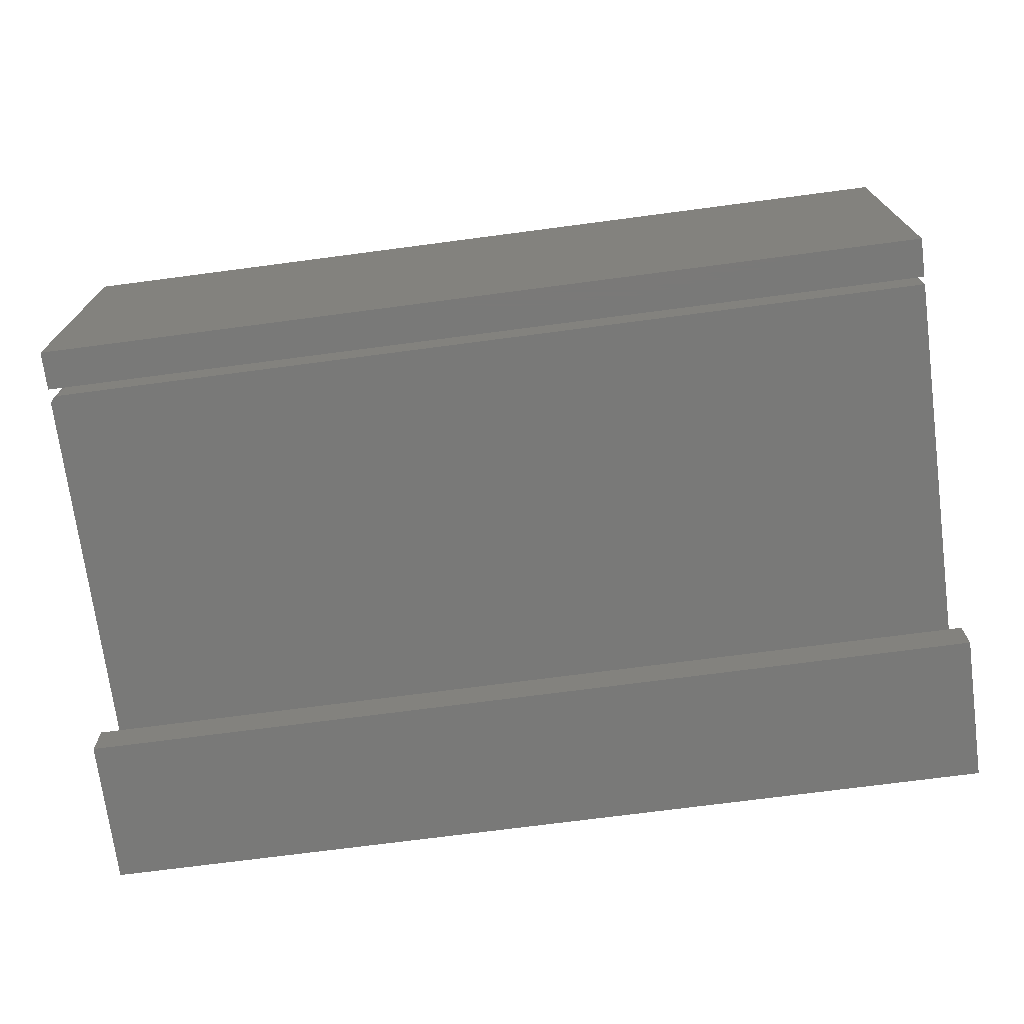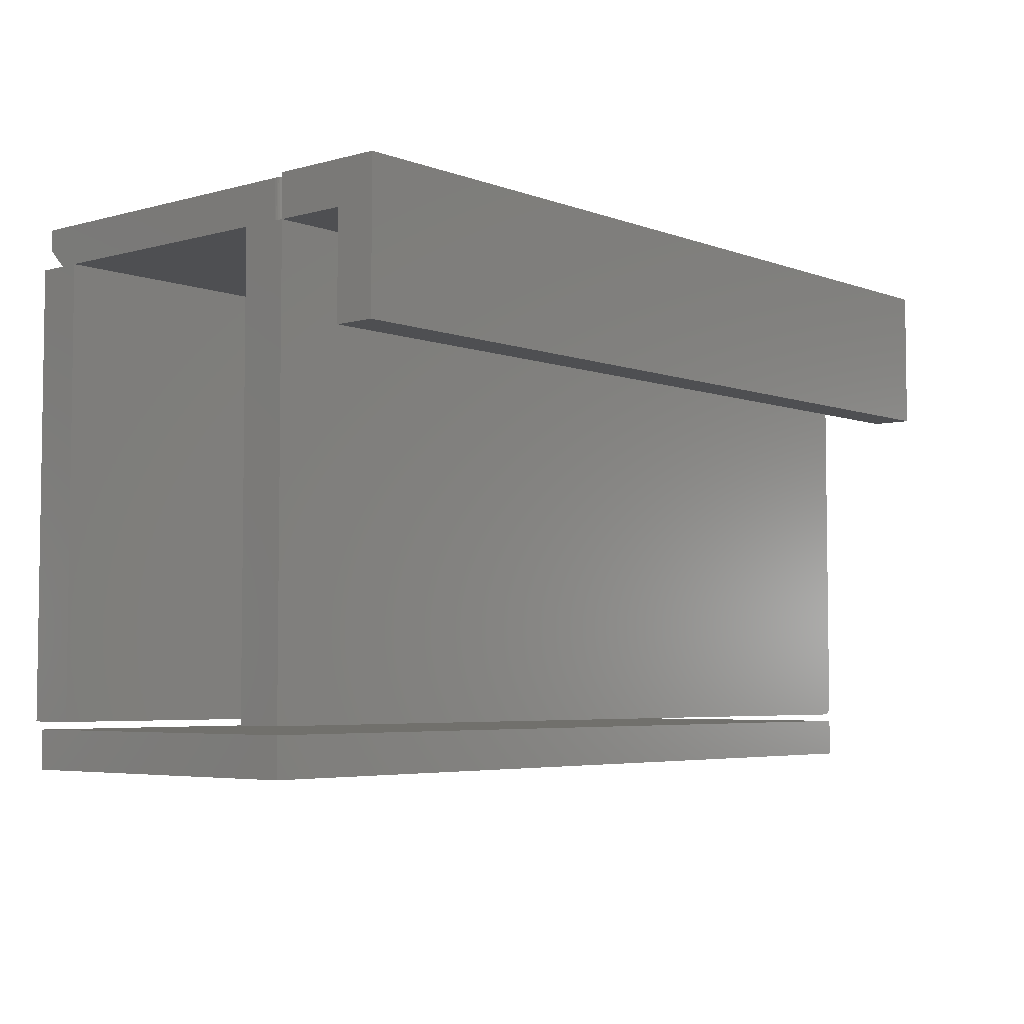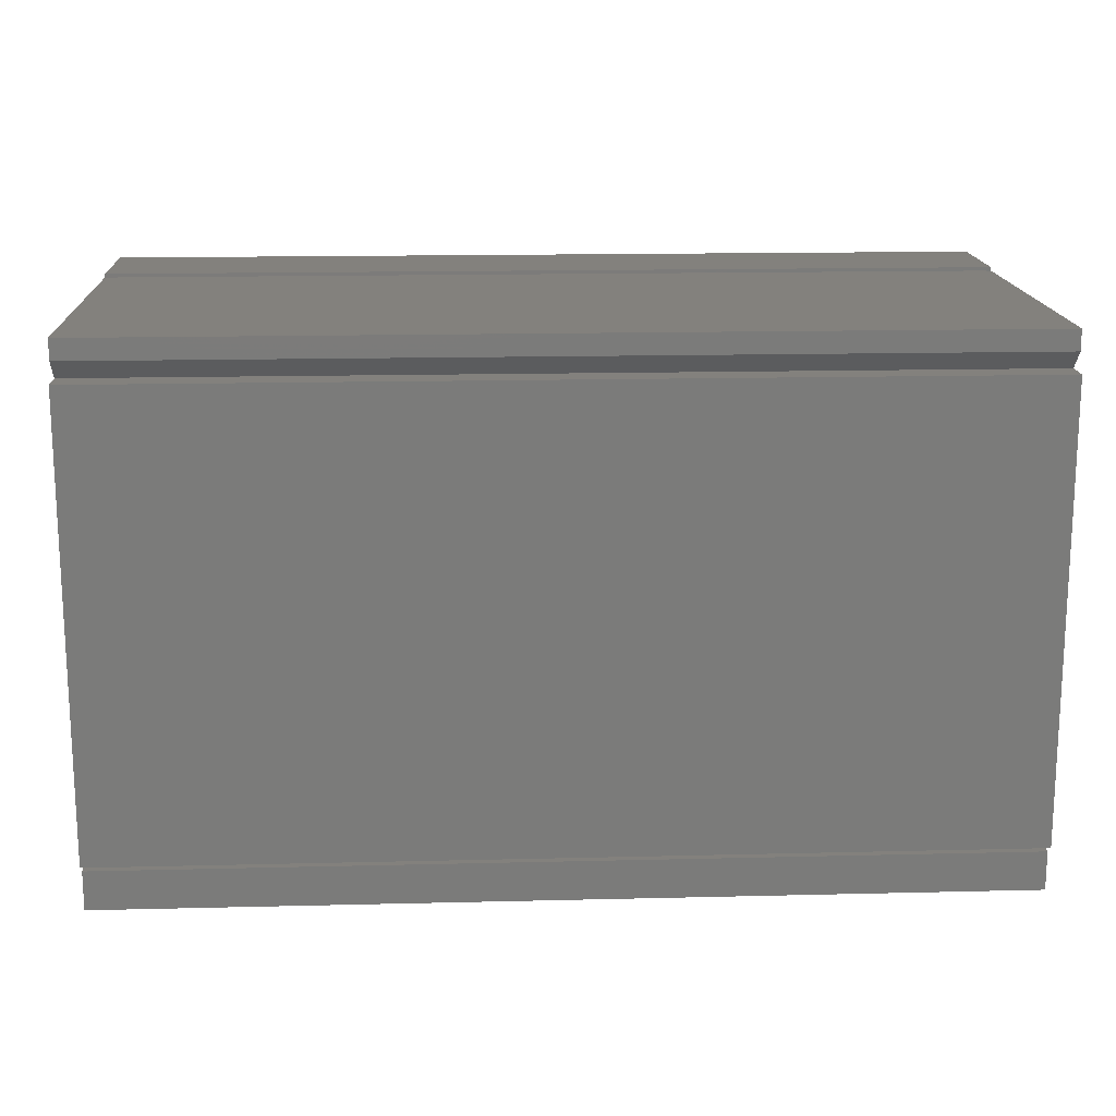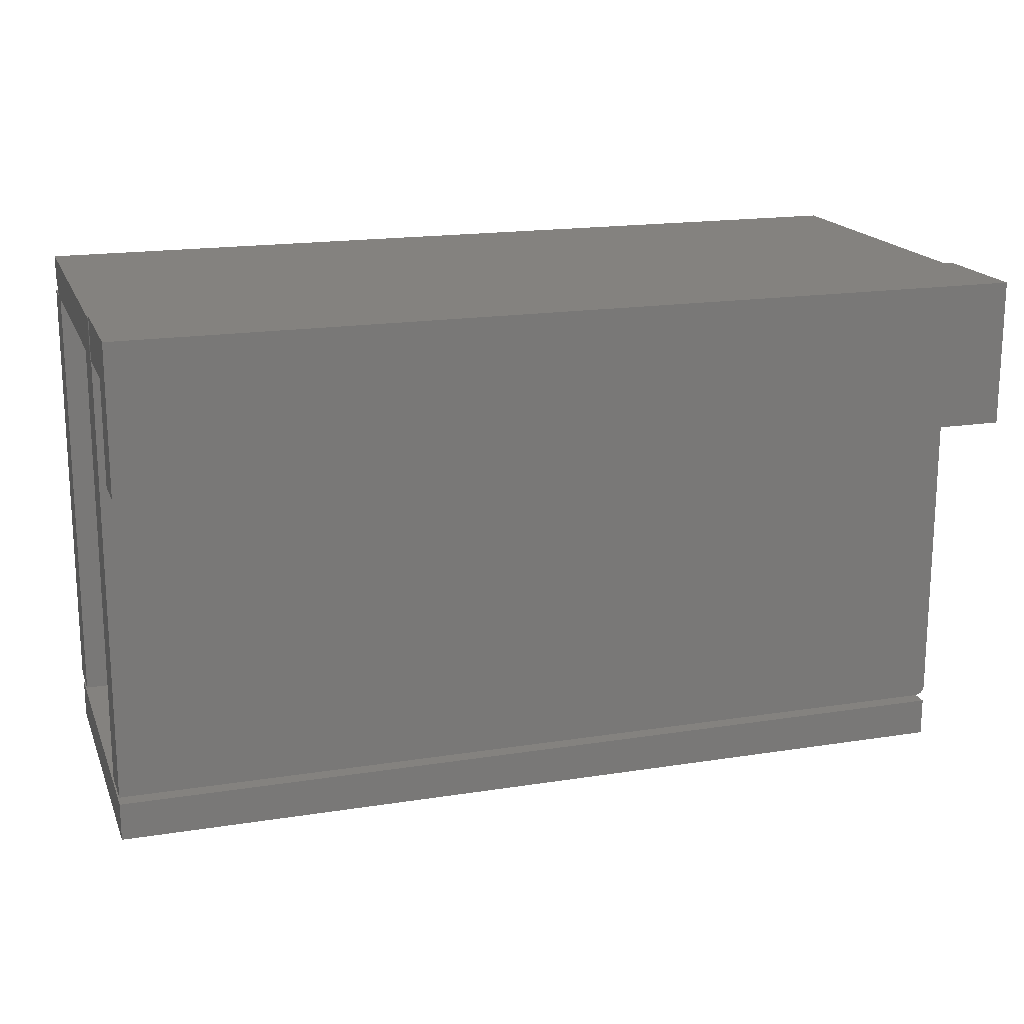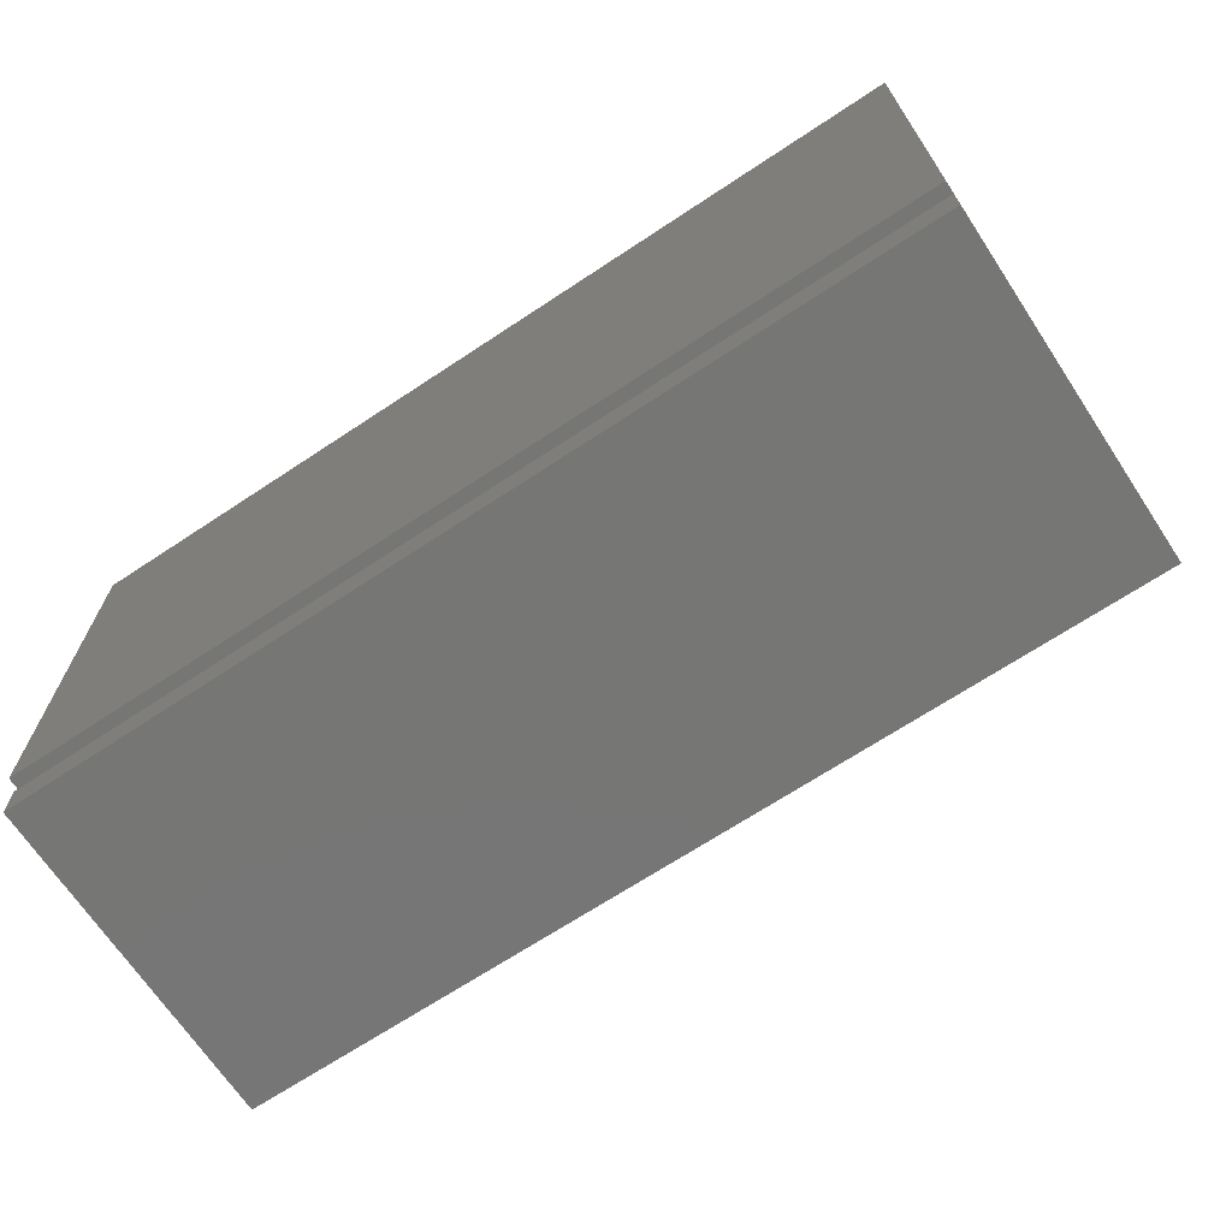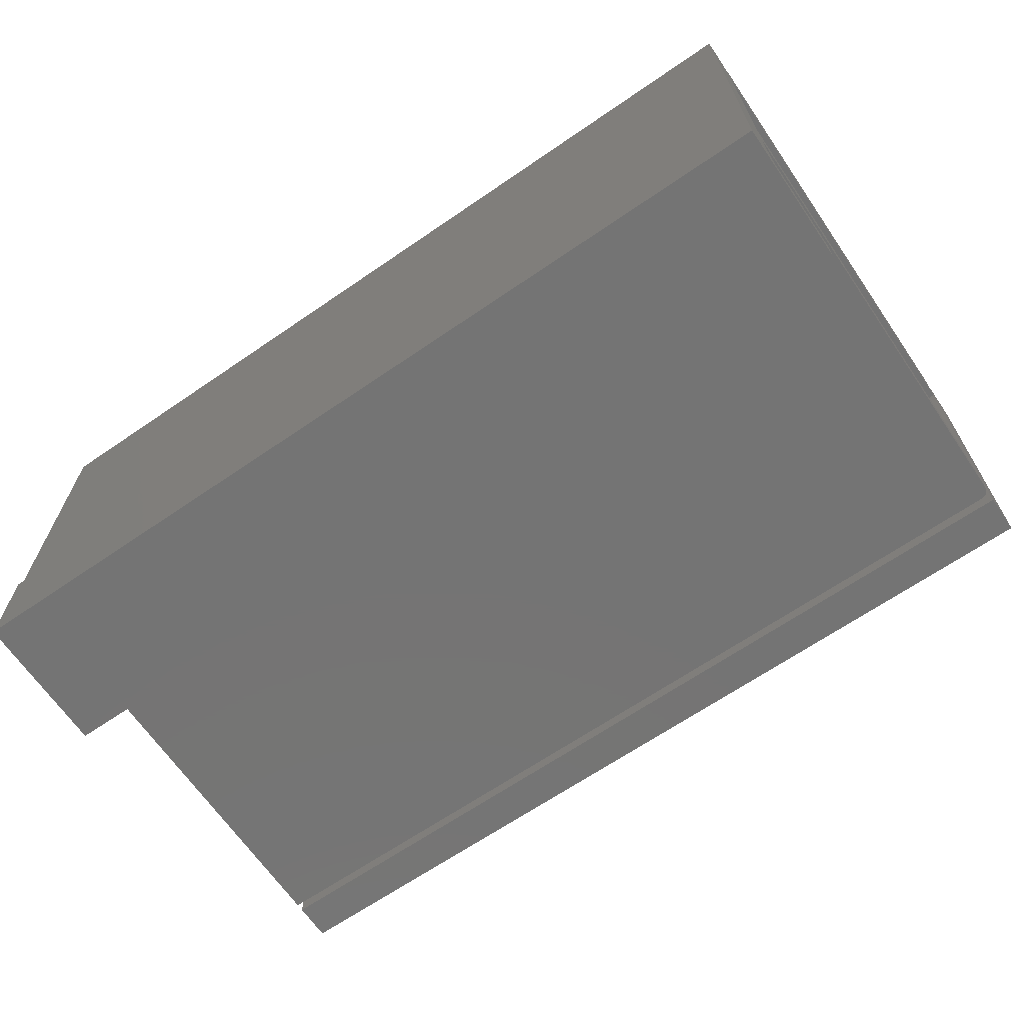
<metadata>
{"format":"stl","ext":"stl","renderer":"f3d","projection":"perspective","resolution":1024,"background":"white","views":[{"elev":-72.1,"azim":-172.5,"up":"+Y"},{"elev":-4.8,"azim":-49.2,"up":"+Z"},{"elev":16.0,"azim":177.1,"up":"+Z"},{"elev":17.7,"azim":-17.3,"up":"+Z"},{"elev":-68.5,"azim":-146.5,"up":"+Z"},{"elev":-66.6,"azim":34.5,"up":"+Y"}]}
</metadata>
<code>
# stl→obj: 83 verts, 155 faces
v -0.75 -2.296e-17 -0.4062
v -0.75 0 -0.03125
v -0.75 0.03947 -0.4062
v -0.75 0.007812 -0.03125
v -0.75 0.007812 0.001316
v -0.75 0.2812 0.001316
v -0.75 0.2812 -0.01562
v -0.75 0.03947 -0.03125
v -0.75 0.2656 -0.03125
v -0.75 0.25 -0.03125
v -0.75 0.2428 -0.03125
v -0.75 0.25 -0.4062
v -0.75 0.2895 -0.03125
v -0.75 0.2895 -0.4062
v -2.034e-18 1.994e-18 0.001316
v -2.219e-18 2.175e-18 0.004276
v -2.219e-18 -0.09375 0.004276
v -2.27e-34 -0.05937 -0.03125
v -9.758e-19 0.2812 -0.01562
v -2.034e-18 0.2812 0.001316
v 1.359e-34 -0.05822 -0.03125
v 3.585e-34 1.388e-17 -0.03125
v 1.509e-34 0.03947 -0.03125
v 9.283e-34 0.2428 -0.03125
v 9.56e-34 0.25 -0.03125
v 1.016e-33 0.2656 -0.03125
v 2.342e-17 0.25 -0.4062
v 2.342e-17 0.2895 -0.4062
v 1.107e-33 0.2895 -0.03125
v 2.293e-17 4.784e-19 -0.3984
v 2.293e-17 0.03947 -0.3984
v 5.367e-18 -0.09375 -0.1172
v 5.367e-18 -0.05937 -0.1172
v -0.75 0 -0.4453
v -0.75 1.994e-18 -0.4127
v -0.75 0.03553 -0.4127
v -0.75 0.2428 -0.4127
v -0.75 0.2812 -0.4127
v -0.75 0.2812 -0.4453
v 0 0 -0.4453
v 9.56e-34 0.2812 -0.4453
v -1.808e-18 0.2812 -0.4127
v -1.808e-18 0.2428 -0.4127
v -1.808e-18 0.03553 -0.4127
v -1.808e-18 1.994e-18 -0.4127
v -0.001317 2.126e-19 -0.4028
v -0.0005947 2.953e-19 -0.4014
v -0.0001501 3.851e-19 -0.4
v -0.7422 -1.735e-18 -0.03125
v -0.007812 0 -0.4062
v -0.006288 9.192e-21 -0.4061
v -0.004823 3.641e-20 -0.4057
v -0.003472 8.062e-20 -0.4049
v -0.002288 1.401e-19 -0.404
v -0.003472 0.03947 -0.4049
v -0.006288 0.03947 -0.4061
v -0.007812 0.03947 -0.4062
v -0.004823 0.03947 -0.4057
v -0.0001501 0.03947 -0.4
v -0.0005947 0.03947 -0.4014
v -0.001317 0.03947 -0.4028
v -0.002288 0.03947 -0.404
v -0.7452 0.0005947 -0.03125
v -0.7465 0.001317 -0.03125
v -0.7477 0.002288 -0.03125
v -0.7487 0.003472 -0.03125
v -0.75 -0.05822 -0.03125
v -0.75 -0.05937 -0.03125
v -0.75 2.175e-18 0.004276
v -0.75 -0.09375 0.004276
v -0.75 -0.05937 -0.1172
v -0.75 -0.09375 -0.1172
v -0.7422 0 0.001316
v -0.7498 0.006288 0.001316
v -0.7498 0.006288 -0.03125
v -0.7494 0.004823 0.001316
v -0.7494 0.004823 -0.03125
v -0.7487 0.003472 0.001316
v -0.7477 0.002288 0.001316
v -0.7465 0.001317 0.001316
v -0.7452 0.0005947 0.001316
v -0.7437 0.0001501 0.001316
v -0.7437 0.0001501 -0.03125
f 1 2 3
f 4 5 6
f 4 6 7
f 4 7 8
f 4 8 3
f 4 3 2
f 7 9 10
f 7 10 11
f 7 11 8
f 10 9 12
f 12 9 13
f 12 13 14
f 15 16 17
f 15 17 18
f 15 18 19
f 15 19 20
f 19 18 21
f 19 21 22
f 19 22 23
f 19 23 24
f 19 24 25
f 19 25 26
f 25 27 26
f 26 27 28
f 26 28 29
f 30 31 22
f 22 31 23
f 32 33 17
f 17 33 18
f 28 14 29
f 29 14 13
f 27 12 28
f 28 12 14
f 29 13 26
f 26 13 9
f 24 11 25
f 25 11 10
f 26 9 19
f 19 9 7
f 25 10 27
f 27 10 12
f 34 35 36
f 34 36 37
f 34 37 38
f 34 38 39
f 40 41 42
f 40 42 43
f 40 43 44
f 40 44 45
f 45 35 40
f 40 35 34
f 44 36 45
f 45 36 35
f 43 37 44
f 44 37 36
f 42 38 43
f 43 38 37
f 41 39 42
f 42 39 38
f 40 34 41
f 41 34 39
f 46 47 48
f 46 48 30
f 46 30 22
f 49 2 1
f 49 1 50
f 49 50 51
f 49 51 52
f 49 52 53
f 49 53 54
f 49 54 46
f 49 46 22
f 55 56 57
f 58 56 55
f 8 23 31
f 8 31 59
f 8 59 60
f 8 60 61
f 8 61 62
f 8 62 55
f 8 55 57
f 8 57 3
f 50 1 57
f 57 1 3
f 50 57 51
f 51 57 56
f 51 56 52
f 52 56 58
f 52 58 53
f 53 58 55
f 53 55 54
f 54 55 62
f 54 62 46
f 46 62 61
f 46 61 47
f 47 61 60
f 47 60 48
f 48 60 59
f 48 59 30
f 30 59 31
f 2 63 64
f 2 64 65
f 2 65 66
f 23 8 24
f 24 8 11
f 2 49 67
f 67 49 22
f 67 22 21
f 68 69 67
f 69 2 67
f 69 68 70
f 70 68 71
f 70 71 72
f 69 16 15
f 69 15 73
f 69 73 49
f 69 49 2
f 5 4 74
f 74 4 75
f 74 75 76
f 76 75 77
f 76 77 78
f 78 77 66
f 78 66 79
f 79 66 65
f 79 65 80
f 80 65 64
f 80 64 81
f 81 64 63
f 81 63 82
f 82 63 83
f 82 83 73
f 73 83 49
f 16 69 17
f 17 69 70
f 17 70 32
f 32 70 72
f 32 72 33
f 33 72 71
f 18 68 21
f 21 68 67
f 33 71 18
f 18 71 68
f 15 20 73
f 82 5 74
f 82 74 76
f 82 76 78
f 82 78 79
f 82 79 80
f 82 80 81
f 6 5 82
f 6 82 73
f 6 73 20
f 19 7 20
f 20 7 6

</code>
